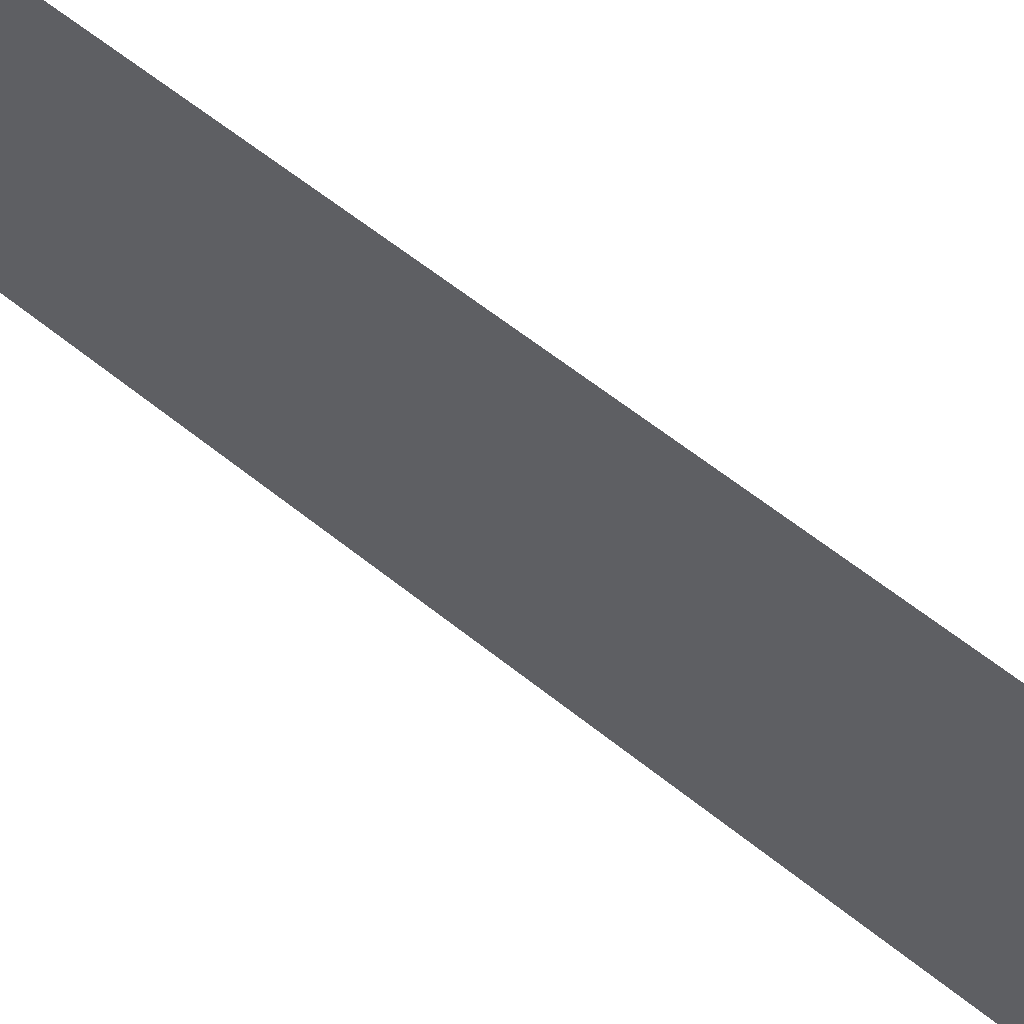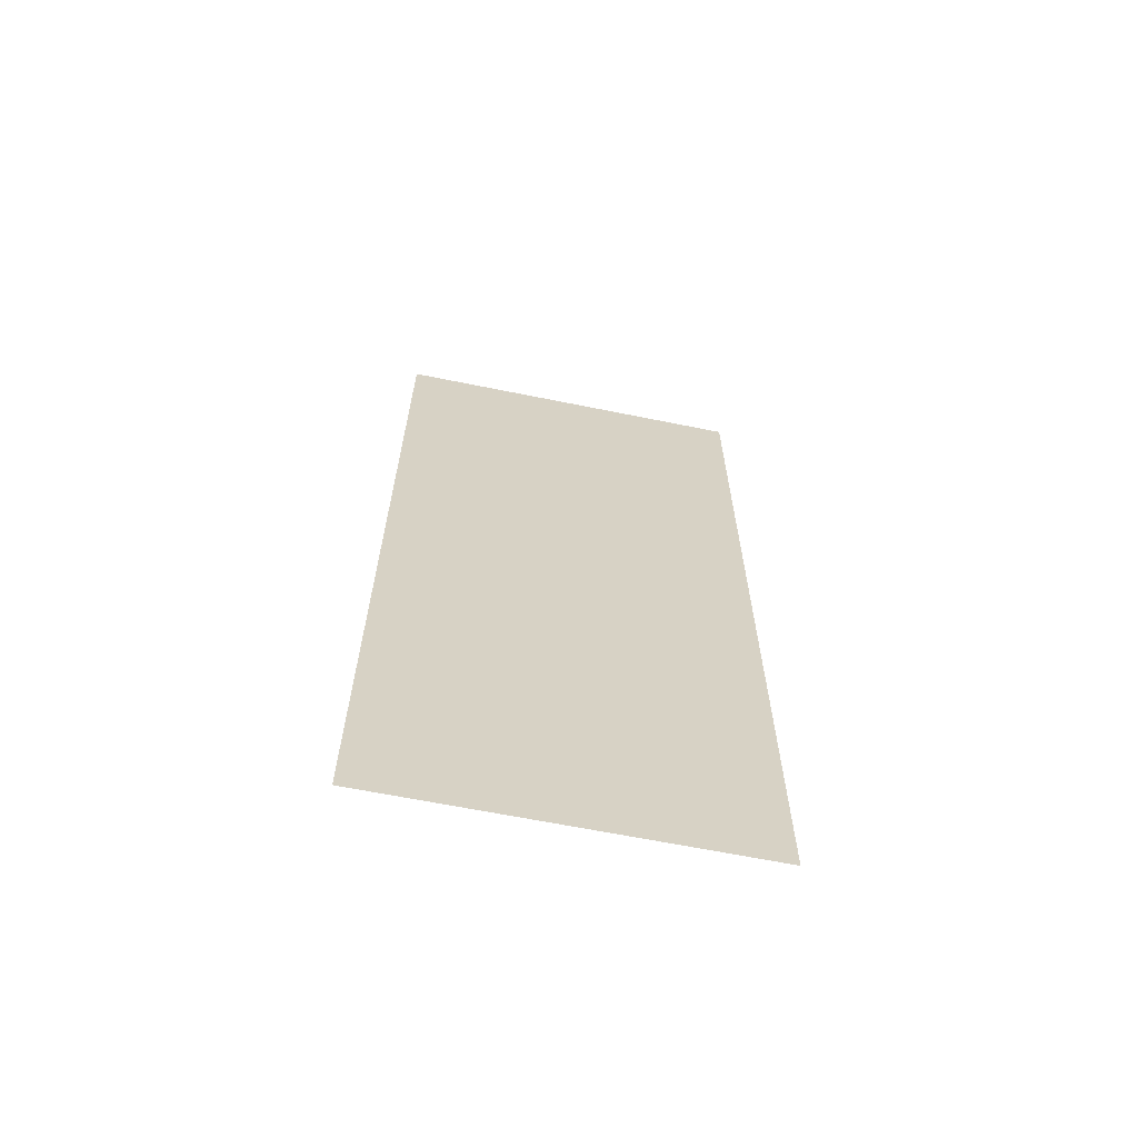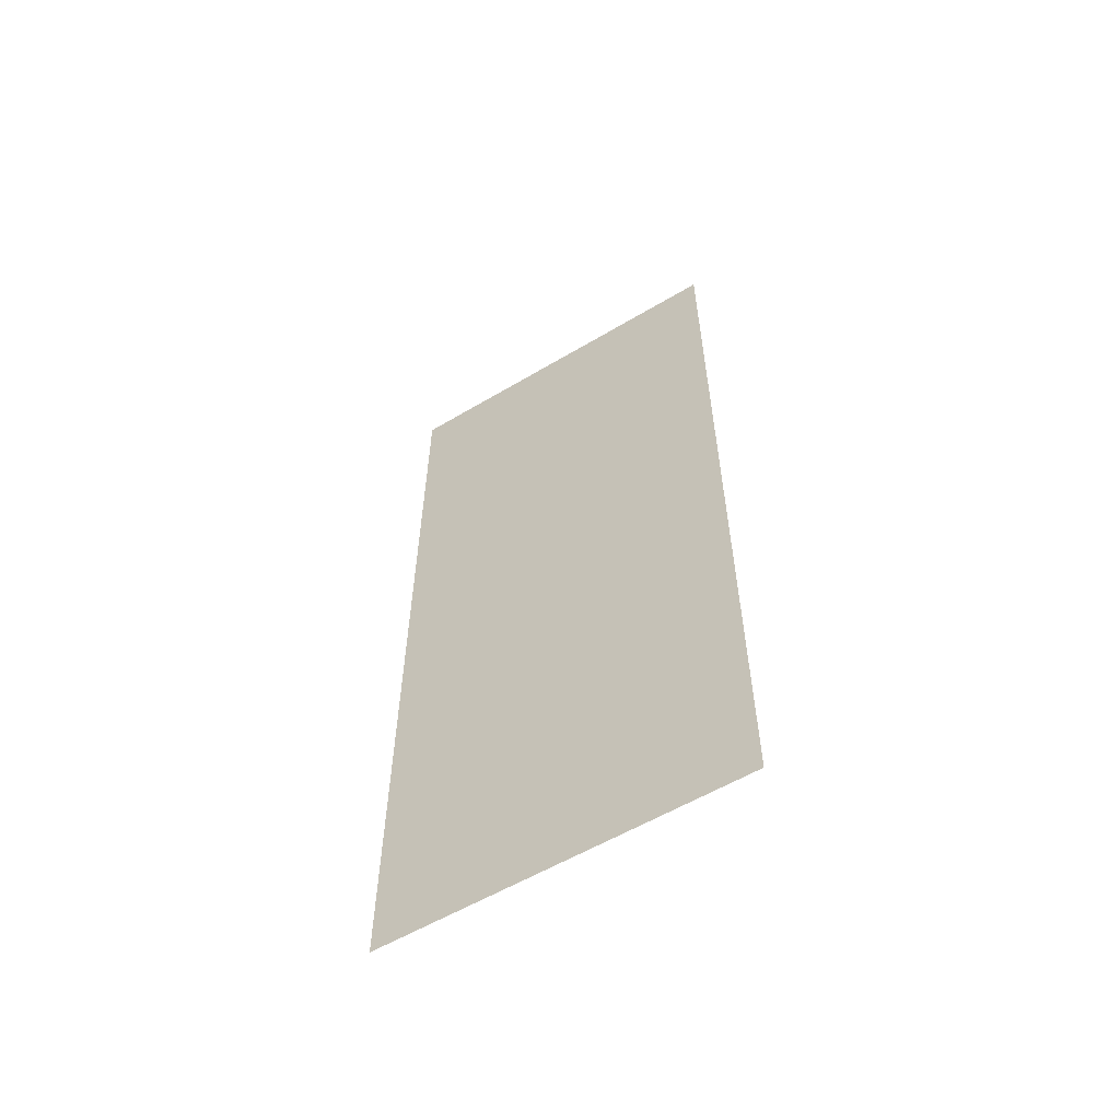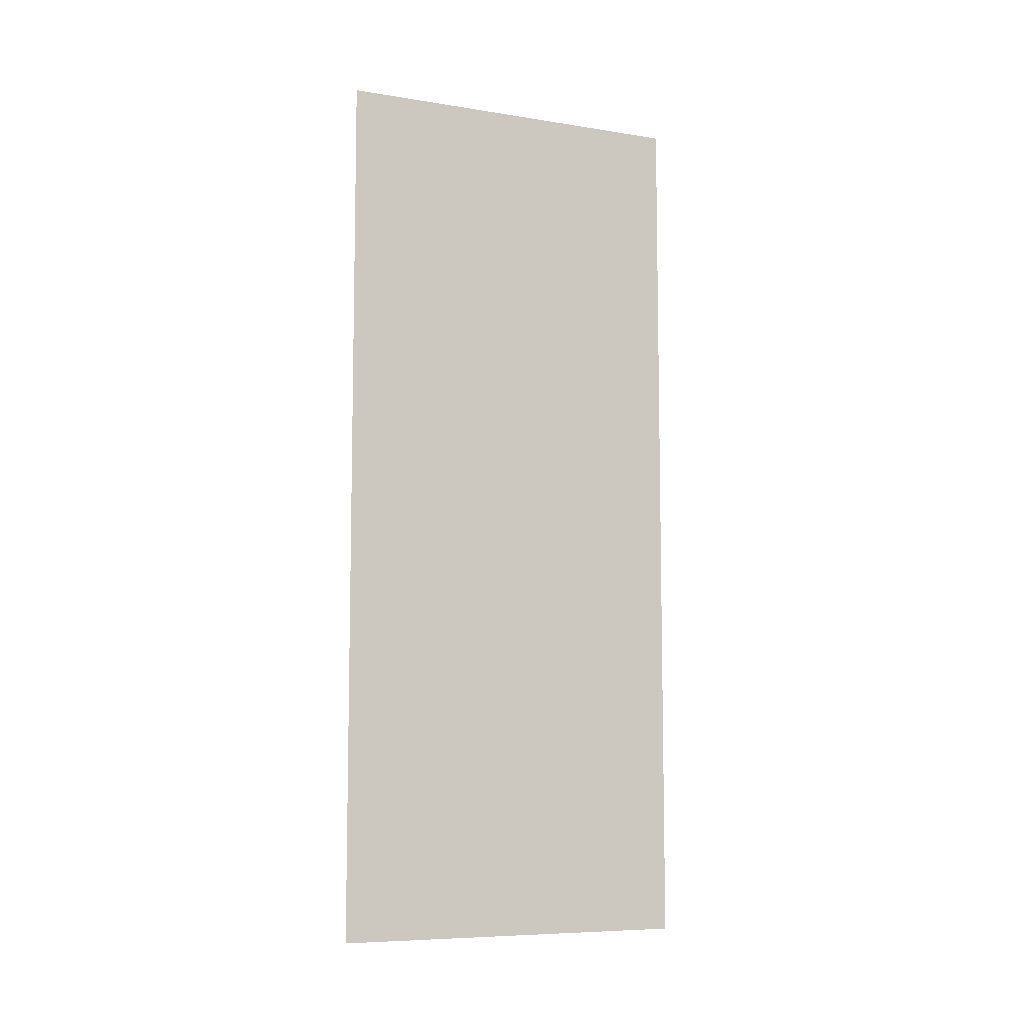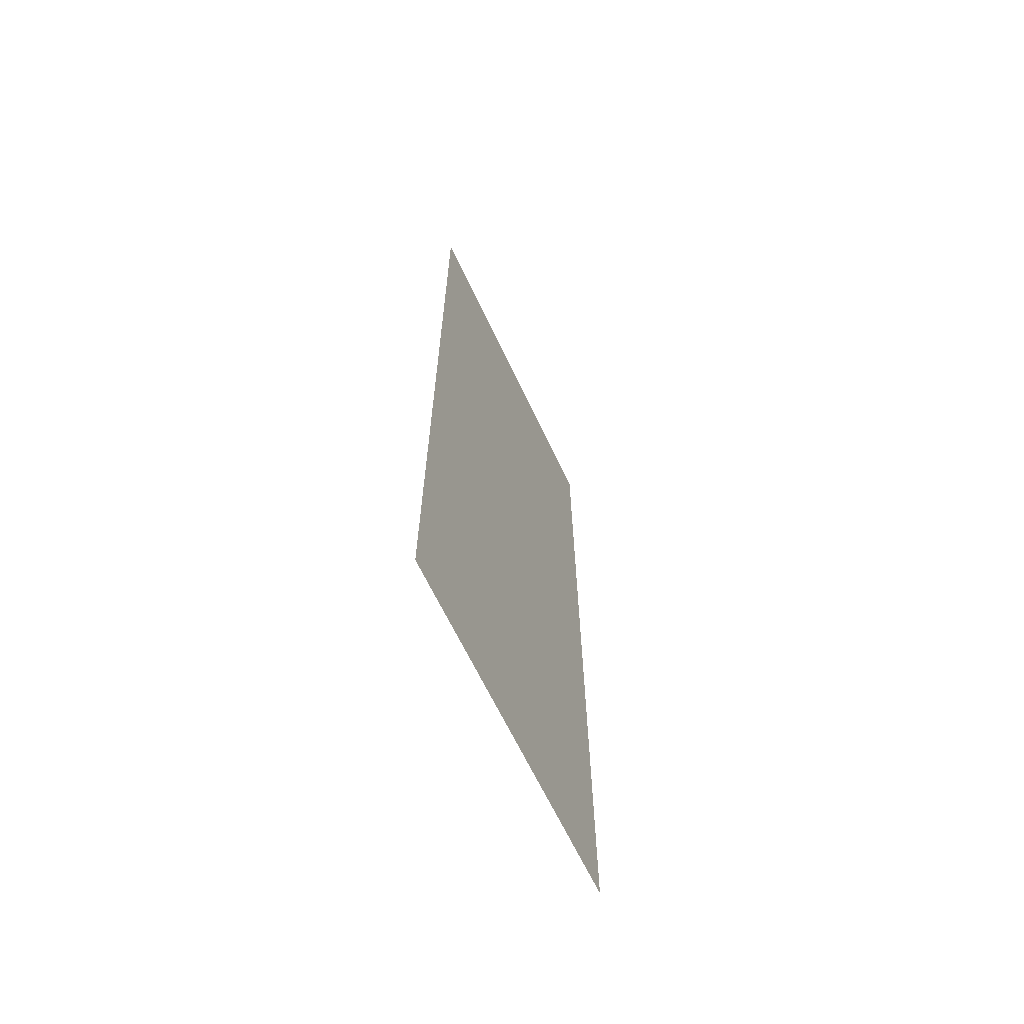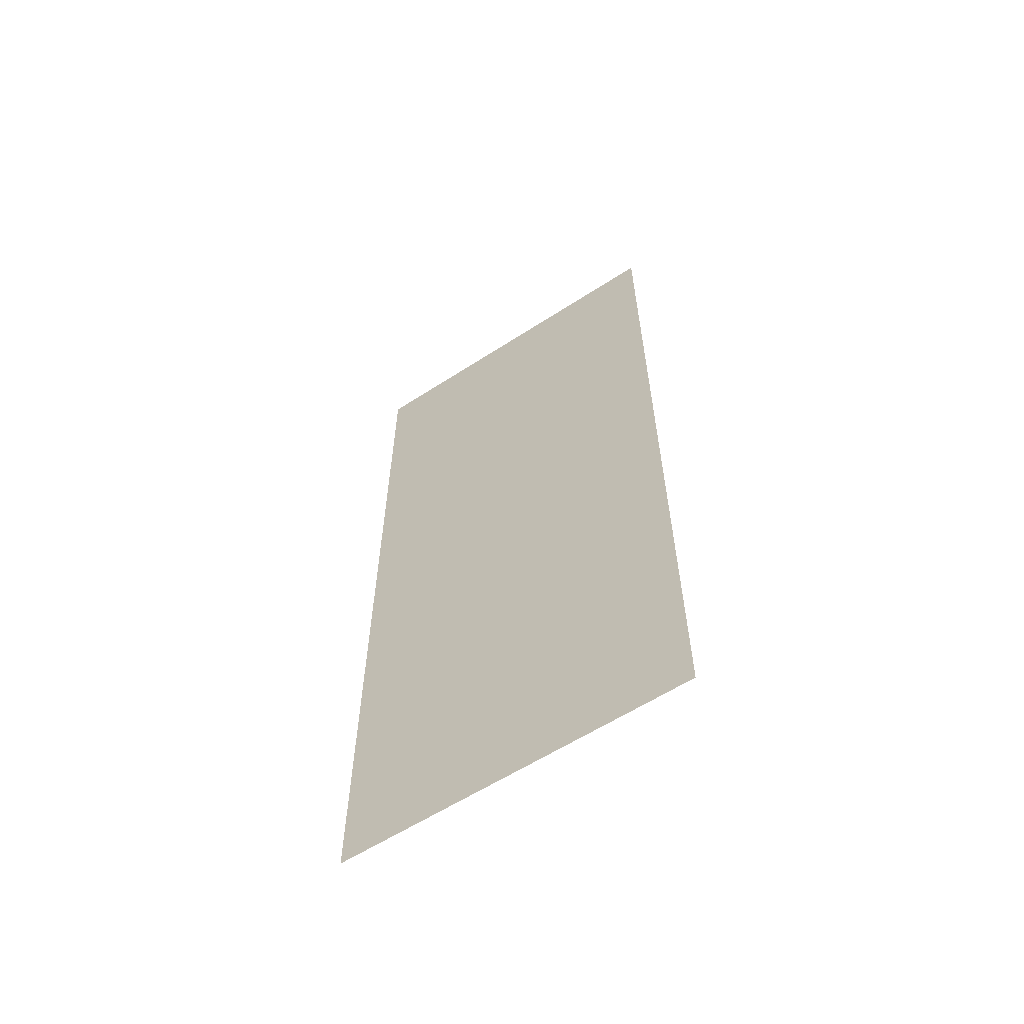
<metadata>
{"format":"obj","ext":"obj","renderer":"f3d","projection":"perspective","resolution":1024,"background":"white","views":[{"elev":61.5,"azim":129.2,"up":"+Y"},{"elev":-64.0,"azim":78.3,"up":"+Z"},{"elev":-57.7,"azim":121.6,"up":"+Z"},{"elev":-7.9,"azim":66.0,"up":"+Z"},{"elev":-65.1,"azim":-154.8,"up":"+Z"},{"elev":-59.9,"azim":123.5,"up":"+Z"}]}
</metadata>
<code>
v -19.6 -8.408 0
v -19.6 -7.592 0
v -19.6 -8.408 2
v -19.6 -7.592 2
f 1 2 3
f 2 3 4

</code>
